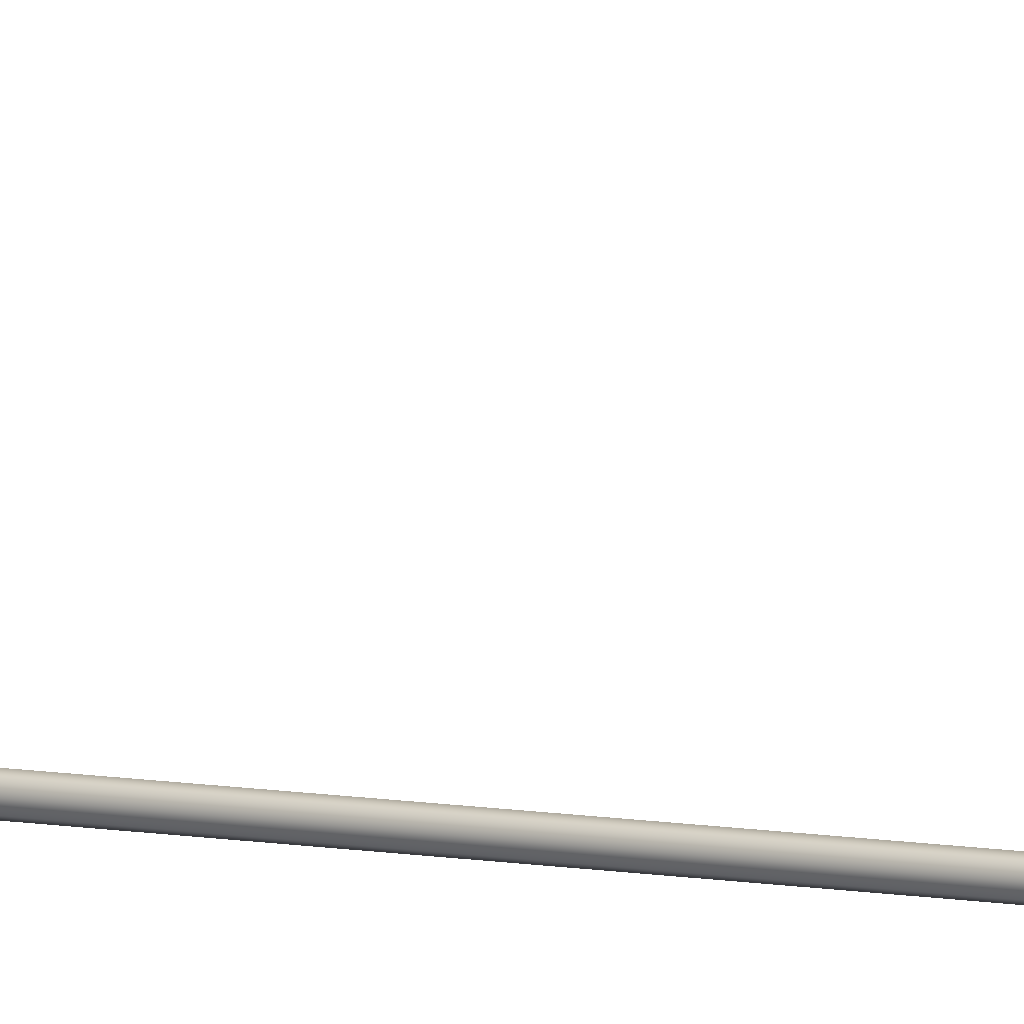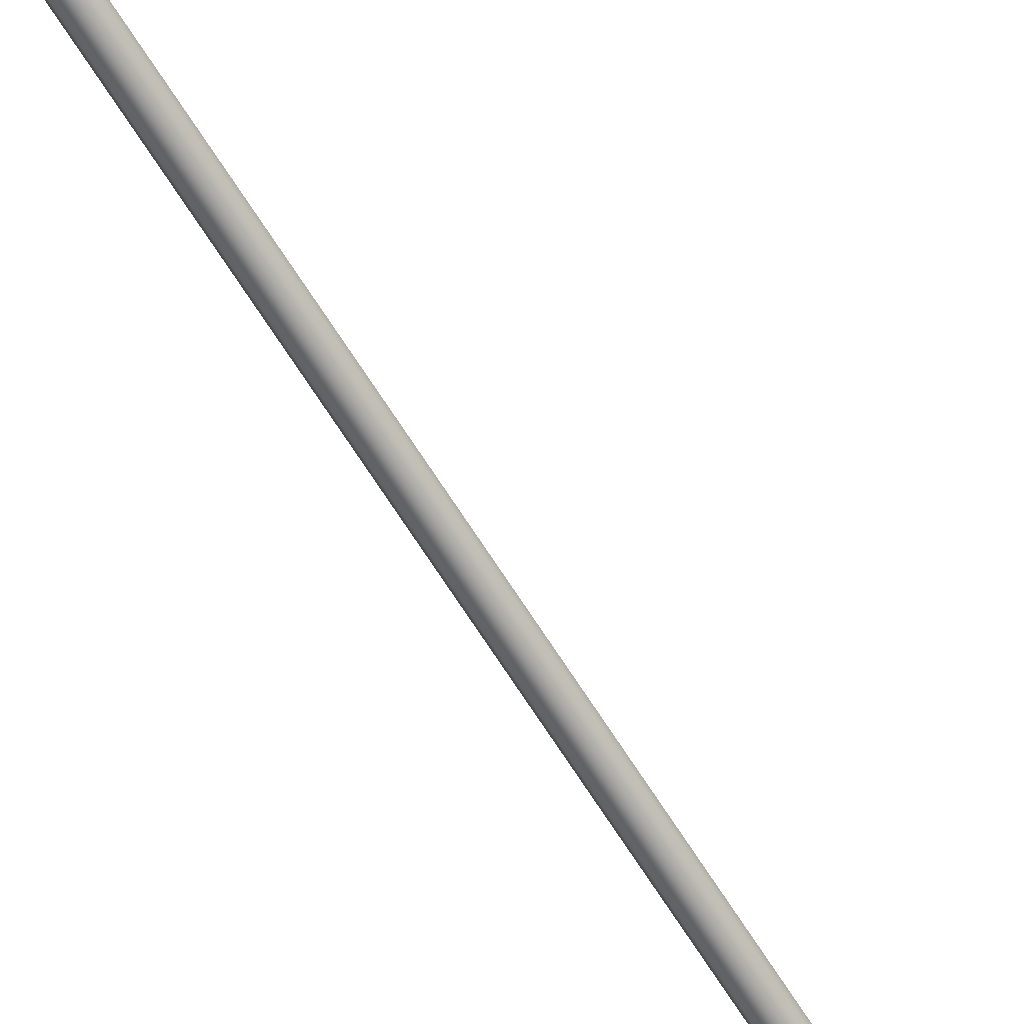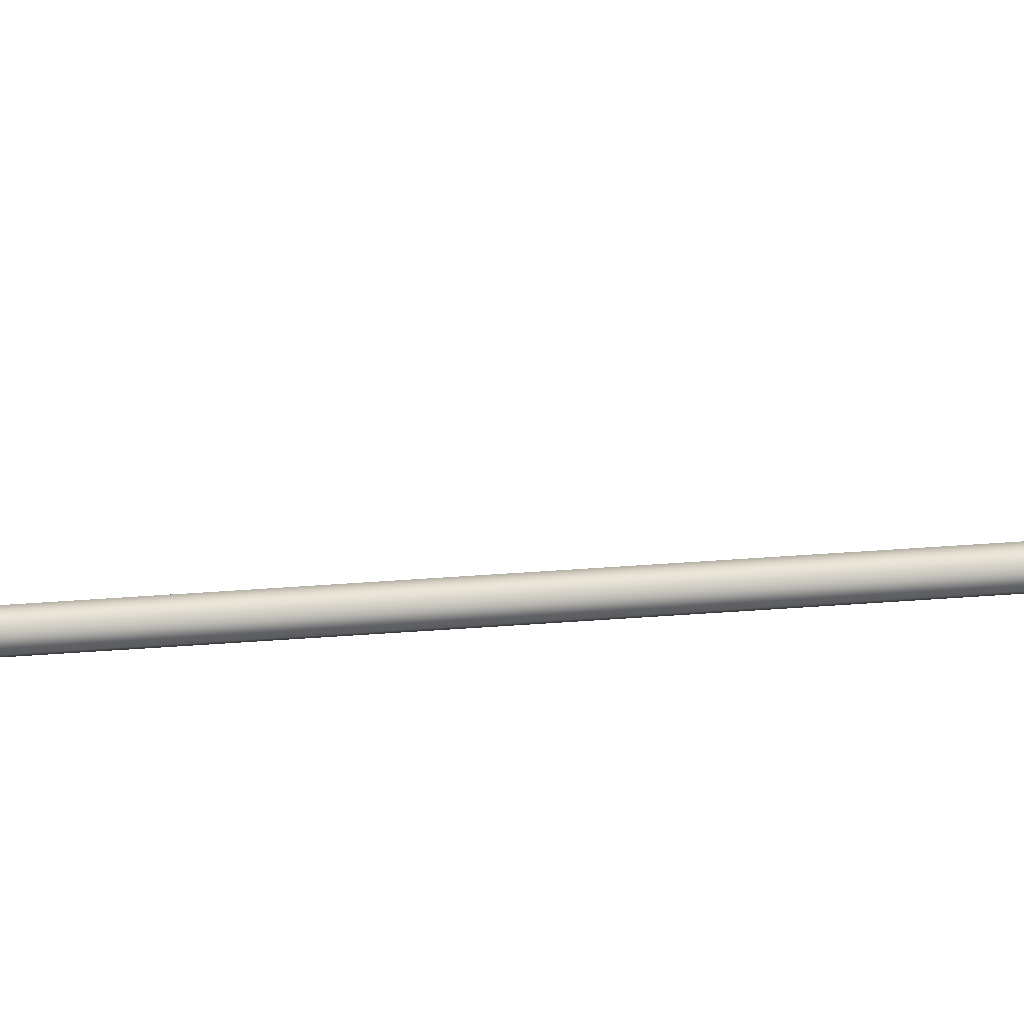
<metadata>
{"format":"obj","ext":"obj","renderer":"f3d","projection":"perspective","resolution":1024,"background":"white","views":[{"elev":6.3,"azim":124.8,"up":"+Y"},{"elev":-68.3,"azim":32.5,"up":"+Y"},{"elev":-74.6,"azim":-86.3,"up":"+Y"}]}
</metadata>
<code>
o _Geometry_0
v -8552 7.512e+04 5023
v -8572 7.511e+04 5023
v -8593 7.512e+04 5023
v -8601 75140 5023
v -8593 7.516e+04 5023
v -8572 7.517e+04 5023
v -8552 7.516e+04 5023
v -8544 75140 5023
v -8544 75140 1.933e+04
v -8552 7.516e+04 1.933e+04
v -8572 7.517e+04 1.933e+04
v -8593 7.516e+04 1.933e+04
v -8601 75140 1.933e+04
v -8593 7.512e+04 1.933e+04
v -8572 7.511e+04 1.933e+04
v -8552 7.512e+04 1.933e+04
v -8591 7.512e+04 2.588e+04
v -8598 75140 2.588e+04
v -8591 7.516e+04 2.588e+04
v -8572 7.517e+04 2.588e+04
v -8554 7.516e+04 2.588e+04
v -8547 75140 2.588e+04
v -8554 7.512e+04 2.588e+04
v -8572 7.511e+04 2.588e+04
v -8554 7.513e+04 2.593e+04
v -8572 7.512e+04 2.593e+04
v -8547 7.515e+04 2.592e+04
v -8554 7.516e+04 2.592e+04
v -8572 7.517e+04 2.592e+04
v -8591 7.516e+04 2.592e+04
v -8598 7.515e+04 2.592e+04
v -8591 7.513e+04 2.593e+04
v -8554 7.516e+04 2.597e+04
v -8572 7.515e+04 2.598e+04
v -8547 75170 2.596e+04
v -8554 7.518e+04 2.595e+04
v -8572 7.519e+04 2.595e+04
v -8591 7.518e+04 2.595e+04
v -8598 75170 2.596e+04
v -8591 7.516e+04 2.597e+04
v -8554 7.52e+04 2.601e+04
v -8572 7.519e+04 2.601e+04
v -8547 7.52e+04 2.599e+04
v -8554 7.521e+04 2.598e+04
v -8572 7.522e+04 2.597e+04
v -8591 7.521e+04 2.598e+04
v -8598 7.52e+04 2.599e+04
v -8591 7.52e+04 2.601e+04
v -8554 7.524e+04 2.602e+04
v -8572 7.524e+04 2.603e+04
v -8547 7.525e+04 2.601e+04
v -8554 7.525e+04 2.599e+04
v -8572 7.525e+04 2.598e+04
v -8591 7.525e+04 2.599e+04
v -8598 7.525e+04 2.601e+04
v -8591 7.524e+04 2.602e+04
v -8554 7.529e+04 2.602e+04
v -8572 7.529e+04 2.603e+04
v -8547 7.529e+04 2.601e+04
v -8554 7.529e+04 2.599e+04
v -8572 7.529e+04 2.598e+04
v -8591 7.529e+04 2.599e+04
v -8598 7.529e+04 2.601e+04
v -8591 7.529e+04 2.602e+04
v -8554 7.512e+04 1.933e+04
v -8572 7.511e+04 1.933e+04
v -8591 7.512e+04 1.933e+04
v -8598 75140 1.933e+04
v -8591 7.516e+04 1.933e+04
v -8572 7.517e+04 1.933e+04
v -8554 7.516e+04 1.933e+04
v -8547 75140 1.933e+04
v -8547 75140 2.588e+04
v -8554 7.516e+04 2.588e+04
v -8572 7.517e+04 2.588e+04
v -8591 7.516e+04 2.588e+04
v -8598 75140 2.588e+04
v -8591 7.512e+04 2.588e+04
v -8572 7.511e+04 2.588e+04
v -8554 7.512e+04 2.588e+04
v -8591 7.529e+04 2.599e+04
v -8572 7.529e+04 2.598e+04
v -8554 7.529e+04 2.599e+04
v -8547 7.586e+04 2.59e+04
v -8554 7.585e+04 2.588e+04
v -8572 7.585e+04 2.588e+04
v -8591 7.585e+04 2.588e+04
v -8598 7.586e+04 2.59e+04
v -8591 7.586e+04 2.592e+04
v -8572 7.586e+04 2.593e+04
v -8554 7.586e+04 2.592e+04
v -8552 7.512e+04 5023
v -8572 7.511e+04 5023
v -8593 7.512e+04 5023
v -8601 75140 5023
v -8593 7.516e+04 5023
v -8572 7.517e+04 5023
v -8552 7.516e+04 5023
v -8544 75140 5023
v -8544 75140 1.933e+04
v -8552 7.516e+04 1.933e+04
v -8572 7.517e+04 1.933e+04
v -8593 7.516e+04 1.933e+04
v -8601 75140 1.933e+04
v -8593 7.512e+04 1.933e+04
v -8572 7.511e+04 1.933e+04
v -8552 7.512e+04 1.933e+04
v -8591 7.512e+04 2.588e+04
v -8598 75140 2.588e+04
v -8591 7.516e+04 2.588e+04
v -8572 7.517e+04 2.588e+04
v -8554 7.516e+04 2.588e+04
v -8547 75140 2.588e+04
v -8554 7.512e+04 2.588e+04
v -8572 7.511e+04 2.588e+04
v -8554 7.529e+04 2.602e+04
v -8554 7.529e+04 2.602e+04
v -8572 7.529e+04 2.603e+04
v -8572 7.529e+04 2.603e+04
v -8547 7.529e+04 2.601e+04
v -8547 7.529e+04 2.601e+04
v -8554 7.529e+04 2.599e+04
v -8572 7.529e+04 2.598e+04
v -8591 7.529e+04 2.599e+04
v -8598 7.529e+04 2.601e+04
v -8598 7.529e+04 2.601e+04
v -8591 7.529e+04 2.602e+04
v -8591 7.529e+04 2.602e+04
v -8554 7.512e+04 1.933e+04
v -8572 7.511e+04 1.933e+04
v -8591 7.512e+04 1.933e+04
v -8598 75140 1.933e+04
v -8591 7.516e+04 1.933e+04
v -8572 7.517e+04 1.933e+04
v -8554 7.516e+04 1.933e+04
v -8547 75140 1.933e+04
v -8547 75140 2.588e+04
v -8554 7.516e+04 2.588e+04
v -8572 7.517e+04 2.588e+04
v -8591 7.516e+04 2.588e+04
v -8598 75140 2.588e+04
v -8591 7.512e+04 2.588e+04
v -8572 7.511e+04 2.588e+04
v -8554 7.512e+04 2.588e+04
v -8591 7.529e+04 2.599e+04
v -8572 7.529e+04 2.598e+04
v -8554 7.529e+04 2.599e+04
v -8547 7.586e+04 2.59e+04
v -8554 7.585e+04 2.588e+04
v -8572 7.585e+04 2.588e+04
v -8591 7.585e+04 2.588e+04
v -8598 7.586e+04 2.59e+04
v -8591 7.586e+04 2.592e+04
v -8572 7.586e+04 2.593e+04
v -8554 7.586e+04 2.592e+04
f 92 93 94
f 92 94 95
f 92 95 96
f 92 96 97
f 92 97 98
f 92 98 99
f 100 101 102
f 100 102 103
f 100 103 104
f 100 104 105
f 100 105 106
f 100 106 107
f 8 7 10
f 8 10 9
f 7 6 11
f 7 11 10
f 6 5 12
f 6 12 11
f 5 4 13
f 5 13 12
f 4 3 14
f 4 14 13
f 3 2 15
f 3 15 14
f 2 1 16
f 2 16 15
f 1 8 9
f 1 9 16
f 108 109 110
f 108 110 111
f 108 111 112
f 108 112 113
f 108 113 114
f 108 114 115
f 24 23 25
f 24 25 26
f 23 22 27
f 23 27 25
f 22 21 28
f 22 28 27
f 21 20 29
f 21 29 28
f 20 19 30
f 20 30 29
f 19 18 31
f 19 31 30
f 18 17 32
f 18 32 31
f 17 24 26
f 17 26 32
f 26 25 33
f 26 33 34
f 25 27 35
f 25 35 33
f 27 28 36
f 27 36 35
f 28 29 37
f 28 37 36
f 29 30 38
f 29 38 37
f 30 31 39
f 30 39 38
f 31 32 40
f 31 40 39
f 32 26 34
f 32 34 40
f 34 33 41
f 34 41 42
f 33 35 43
f 33 43 41
f 35 36 44
f 35 44 43
f 36 37 45
f 36 45 44
f 37 38 46
f 37 46 45
f 38 39 47
f 38 47 46
f 39 40 48
f 39 48 47
f 40 34 42
f 40 42 48
f 42 41 49
f 42 49 50
f 41 43 51
f 41 51 49
f 43 44 52
f 43 52 51
f 44 45 53
f 44 53 52
f 45 46 54
f 45 54 53
f 46 47 55
f 46 55 54
f 47 48 56
f 47 56 55
f 48 42 50
f 48 50 56
f 50 49 57
f 50 57 58
f 49 51 59
f 49 59 57
f 51 52 122
f 51 122 59
f 52 53 123
f 52 123 122
f 53 54 124
f 53 124 123
f 54 55 125
f 54 125 124
f 55 56 64
f 55 64 125
f 56 50 58
f 56 58 64
f 118 116 120
f 118 120 60
f 118 60 61
f 118 61 62
f 118 62 126
f 118 126 127
f 129 130 131
f 129 131 132
f 129 132 133
f 129 133 134
f 129 134 135
f 129 135 136
f 137 138 139
f 137 139 140
f 137 140 141
f 137 141 142
f 137 142 143
f 137 143 144
f 72 71 74
f 72 74 73
f 71 70 75
f 71 75 74
f 70 69 76
f 70 76 75
f 69 68 77
f 69 77 76
f 68 67 78
f 68 78 77
f 67 66 79
f 67 79 78
f 66 65 80
f 66 80 79
f 65 72 73
f 65 73 80
f 117 119 128
f 117 128 63
f 117 63 145
f 117 145 146
f 117 146 147
f 117 147 121
f 148 149 150
f 148 150 151
f 148 151 152
f 148 152 153
f 148 153 154
f 148 154 155
f 59 83 85
f 59 85 84
f 83 82 86
f 83 86 85
f 82 81 87
f 82 87 86
f 81 125 88
f 81 88 87
f 125 64 89
f 125 89 88
f 64 58 90
f 64 90 89
f 58 57 91
f 58 91 90
f 57 59 84
f 57 84 91

</code>
